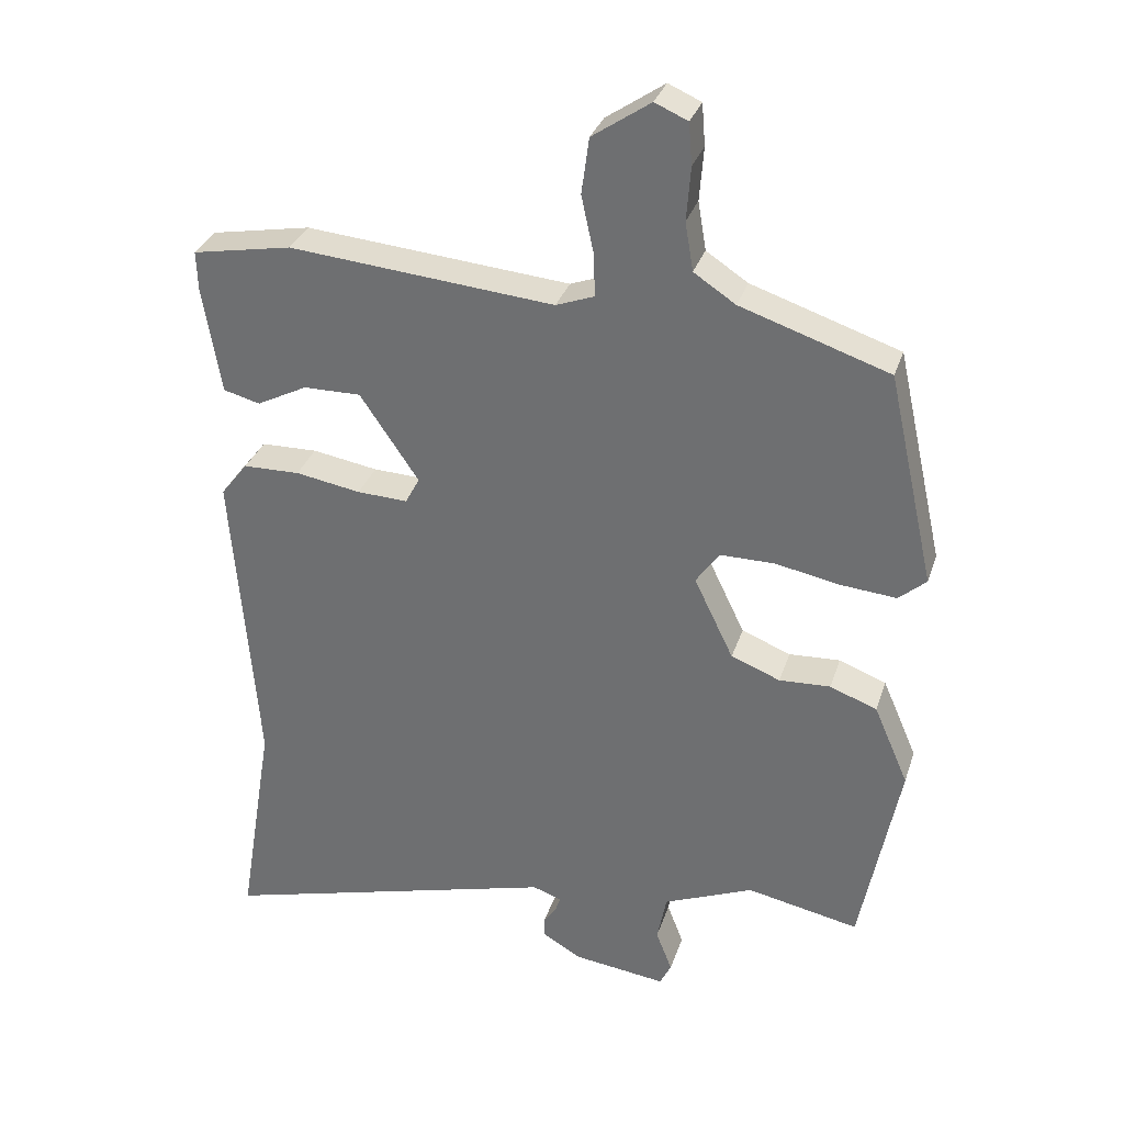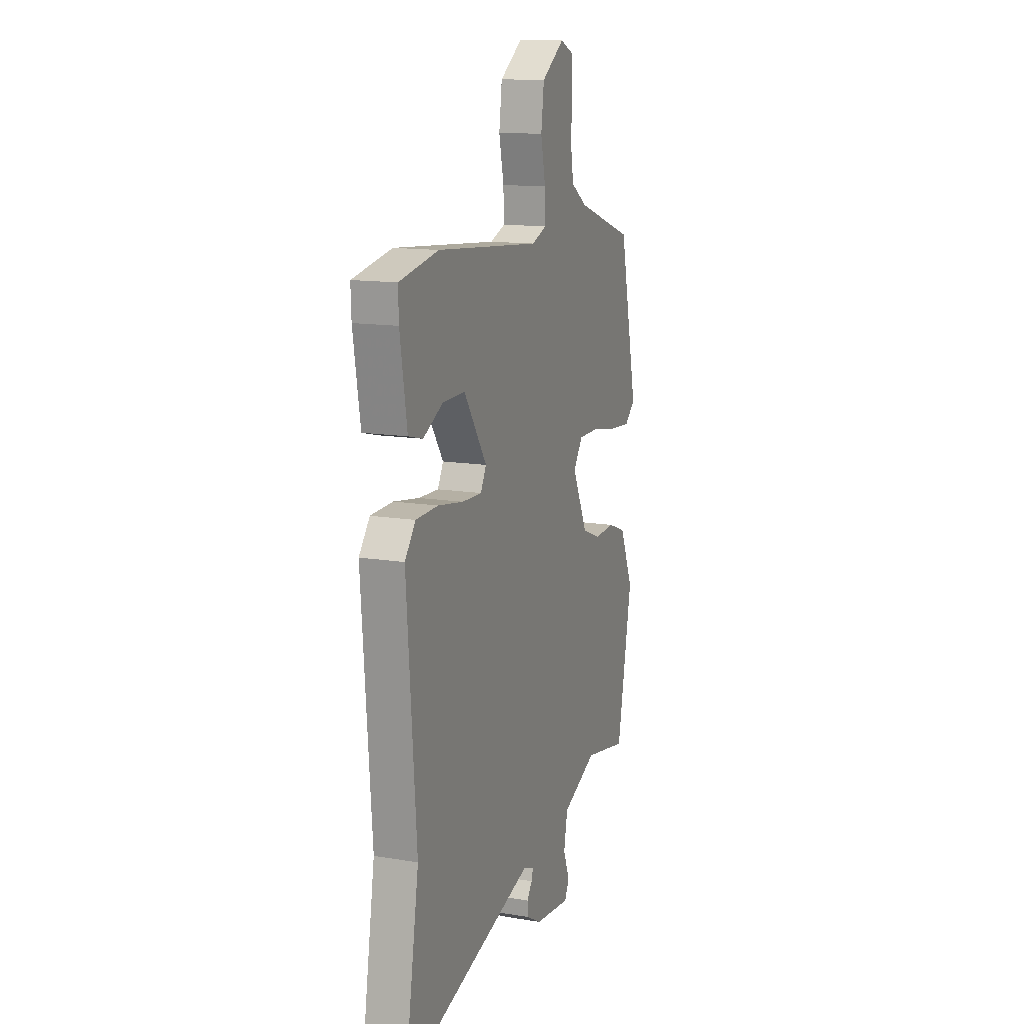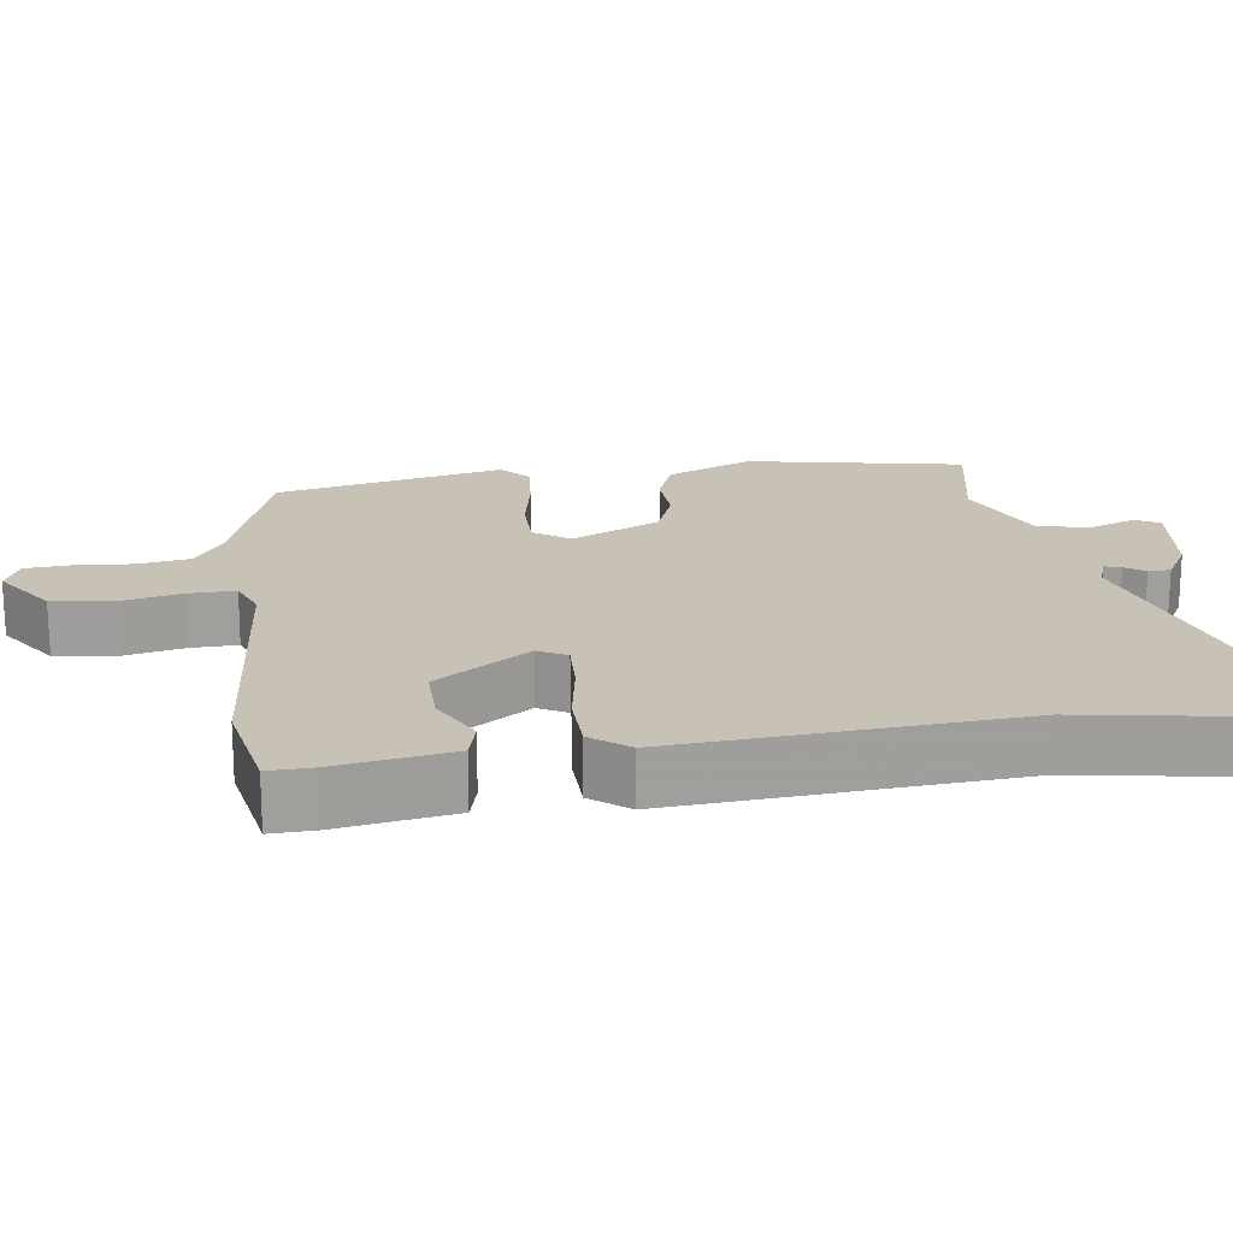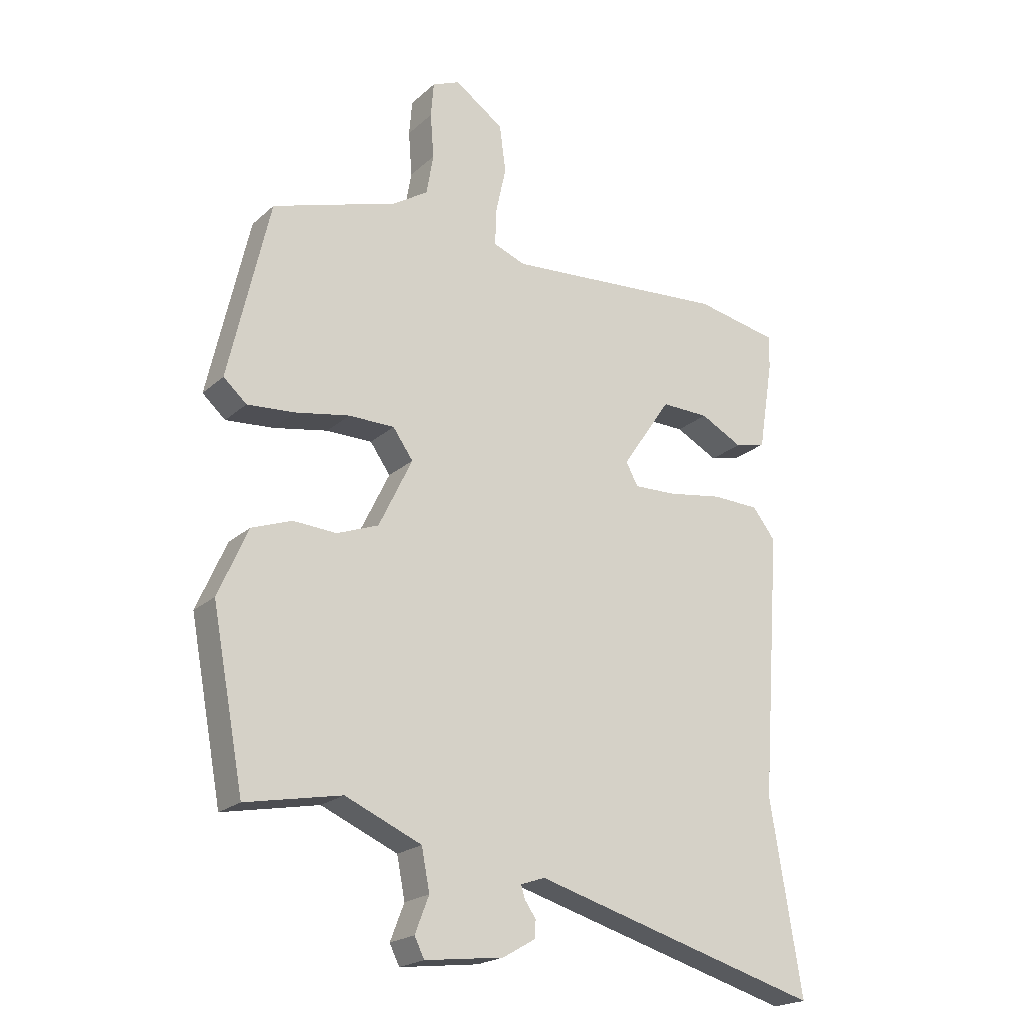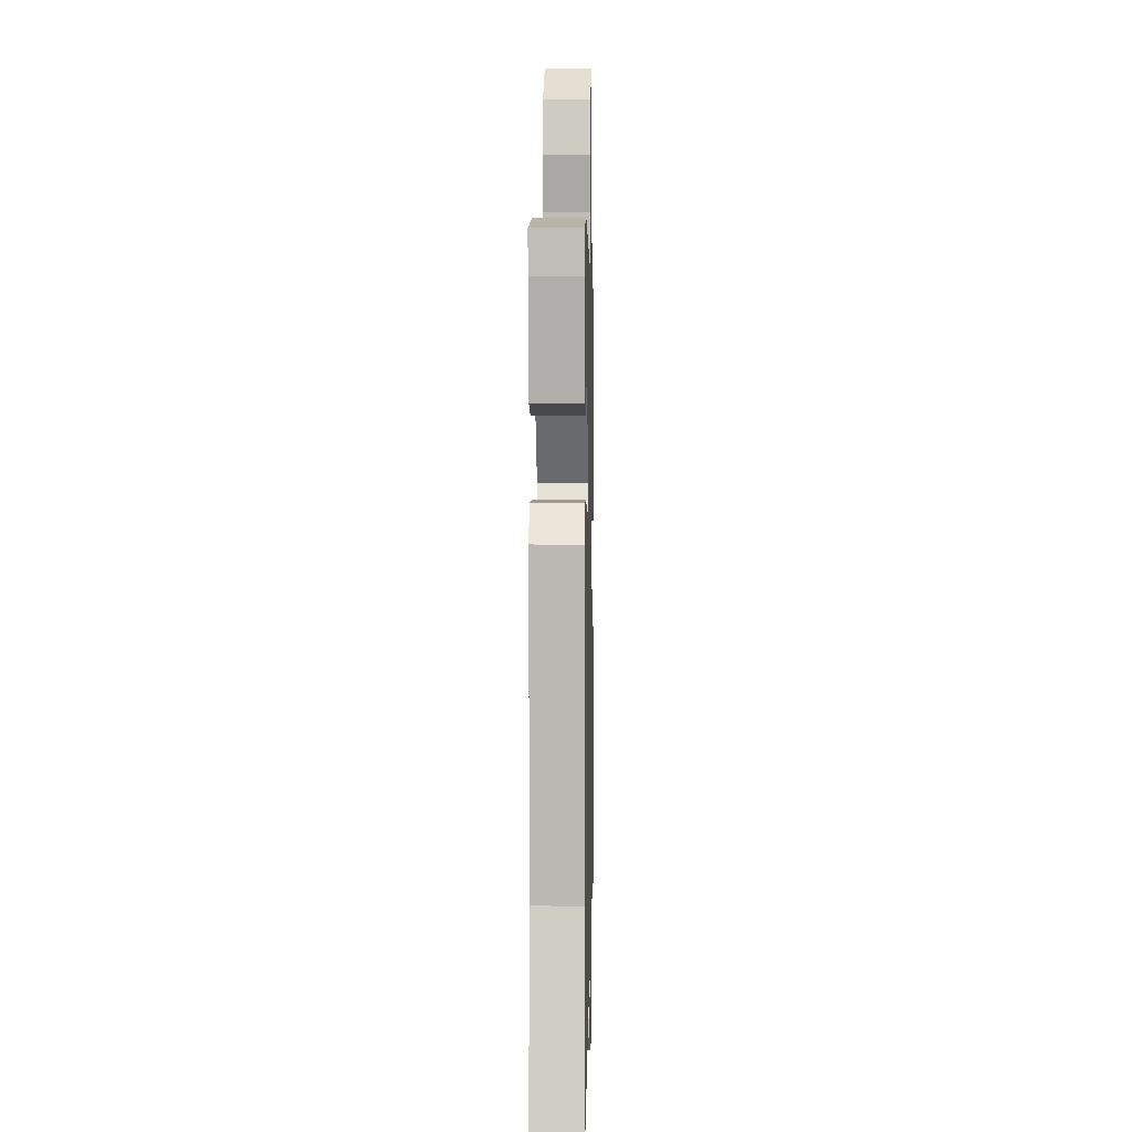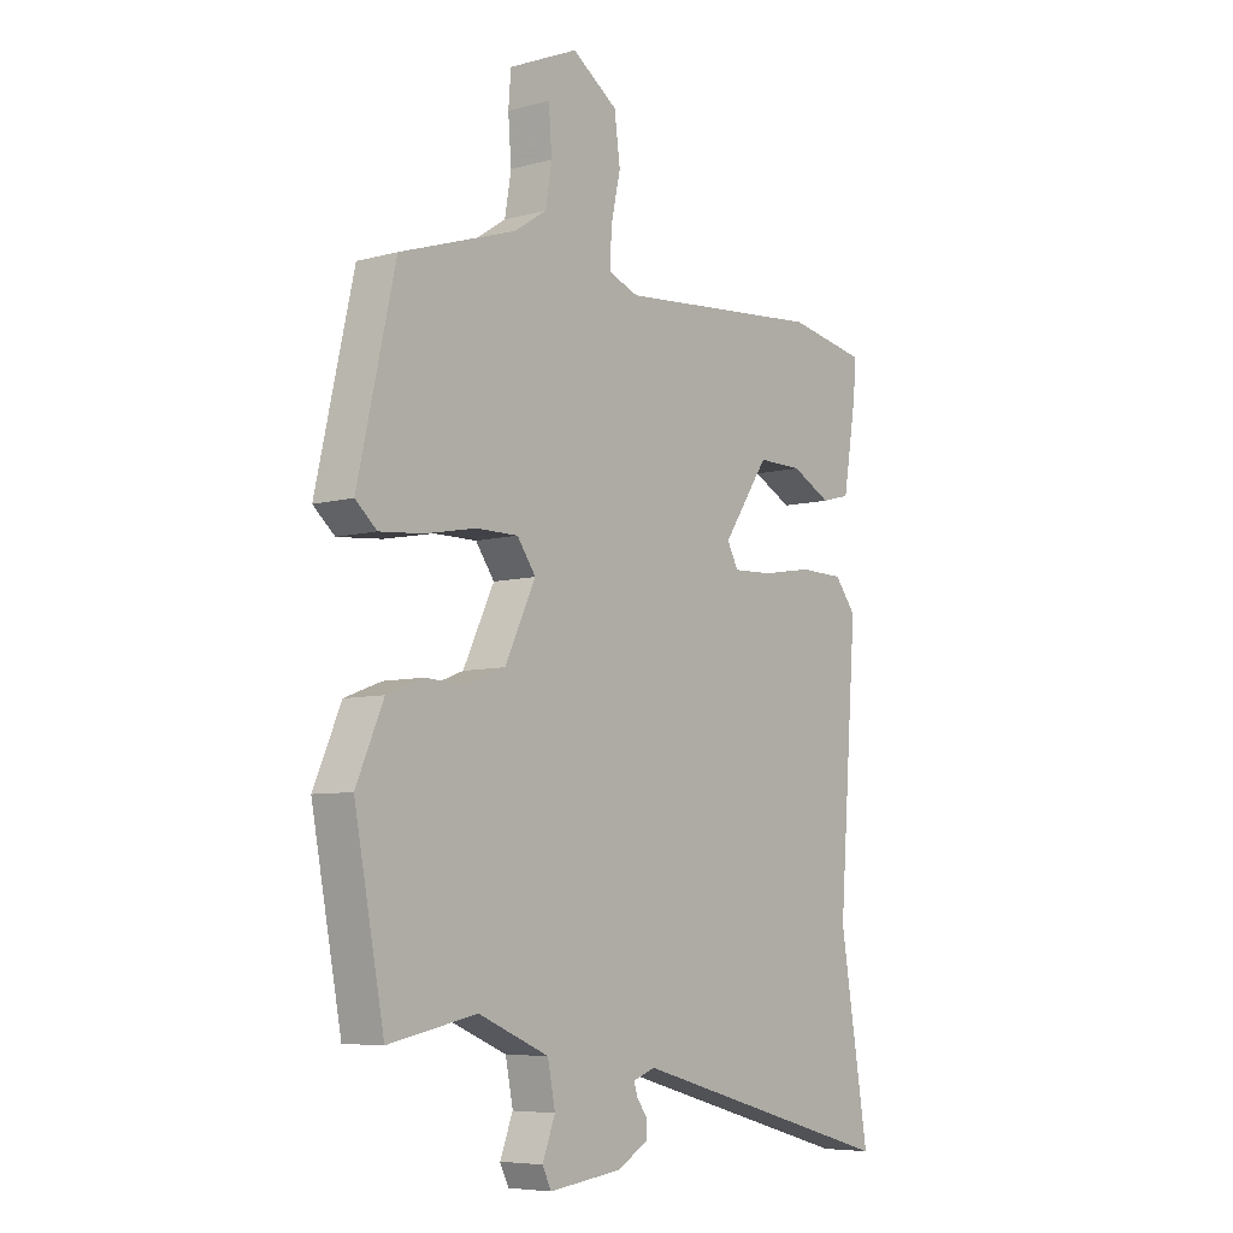
<metadata>
{"format":"obj","ext":"obj","renderer":"f3d","projection":"perspective","resolution":1024,"background":"white","views":[{"elev":32.1,"azim":-163.1,"up":"+Z"},{"elev":13.7,"azim":110.4,"up":"+Z"},{"elev":19.0,"azim":82.2,"up":"+Y"},{"elev":-21.4,"azim":-33.7,"up":"+Z"},{"elev":2.6,"azim":91.3,"up":"+Z"},{"elev":-6.8,"azim":-51.5,"up":"+Z"}]}
</metadata>
<code>
v 0.377 0.07 0.523
v 0.523 0.07 0.496
v 0.521 0.07 0.437
v 0.495 0.07 0.28
v 0.441 0.07 0.266
v 0.367 0.07 0.304
v 0.283 0.07 0.305
v 0.197 0.07 0.178
v 0.218 0.07 0.139
v 0.292 0.07 0.142
v 0.388 0.07 0.158
v 0.471 0.07 0.156
v 0.511 0.07 0.105
v 0.476 0.07 -0.355
v 0.53 0.07 -0.683
v 0.025 0.07 -0.543
v -0.017 0.07 -0.558
v -0.01 0.07 -0.58
v 0.009 0.07 -0.607
v 0.008 0.07 -0.637
v -0.049 0.07 -0.67
v -0.185 0.07 -0.687
v -0.202 0.07 -0.653
v -0.178 0.07 -0.591
v -0.192 0.07 -0.52
v -0.324 0.07 -0.464
v -0.489 0.07 -0.497
v -0.545 0.07 -0.204
v -0.494 0.07 -0.087
v -0.425 0.07 -0.061
v -0.35 0.07 -0.065
v -0.278 0.07 -0.037
v -0.22 0.07 0.083
v -0.255 0.07 0.132
v -0.334 0.07 0.132
v -0.428 0.07 0.114
v -0.51 0.07 0.107
v -0.55 0.07 0.142
v -0.48 0.07 0.453
v -0.263 0.07 0.525
v -0.202 0.07 0.565
v -0.19 0.07 0.636
v -0.196 0.07 0.714
v -0.191 0.07 0.775
v -0.143 0.07 0.796
v -0.058 0.07 0.738
v -0.047 0.07 0.656
v -0.065 0.07 0.573
v -0.067 0.07 0.51
v -0.011 0.07 0.489
v 0.377 0 0.523
v 0.523 0 0.496
v 0.521 0 0.437
v 0.495 0 0.28
v 0.441 0 0.266
v 0.367 0 0.304
v 0.283 0 0.305
v 0.197 0 0.178
v 0.218 0 0.139
v 0.292 0 0.142
v 0.388 0 0.158
v 0.471 0 0.156
v 0.511 0 0.105
v 0.476 0 -0.355
v 0.53 0 -0.683
v 0.025 0 -0.543
v -0.017 0 -0.558
v -0.01 0 -0.58
v 0.009 0 -0.607
v 0.008 0 -0.637
v -0.049 0 -0.67
v -0.185 0 -0.687
v -0.202 0 -0.653
v -0.178 0 -0.591
v -0.192 0 -0.52
v -0.324 0 -0.464
v -0.489 0 -0.497
v -0.545 0 -0.204
v -0.494 0 -0.087
v -0.425 0 -0.061
v -0.35 0 -0.065
v -0.278 0 -0.037
v -0.22 0 0.083
v -0.255 0 0.132
v -0.334 0 0.132
v -0.428 0 0.114
v -0.51 0 0.107
v -0.55 0 0.142
v -0.48 0 0.453
v -0.263 0 0.525
v -0.202 0 0.565
v -0.19 0 0.636
v -0.196 0 0.714
v -0.191 0 0.775
v -0.143 0 0.796
v -0.058 0 0.738
v -0.047 0 0.656
v -0.065 0 0.573
v -0.067 0 0.51
v -0.011 0 0.489
f 46 47 48
f 45 46 48
f 44 45 48
f 43 44 48
f 42 43 48
f 41 42 48 49
f 40 41 49
f 40 49 50
f 39 40 50
f 38 39 50
f 37 38 50
f 36 37 50
f 35 36 50
f 29 30 31
f 28 29 31
f 27 28 31
f 26 27 31
f 25 26 31 32
f 24 25 32 33
f 22 23 24
f 21 22 24
f 20 21 24
f 19 20 24
f 18 19 24
f 17 18 24
f 16 17 24 33
f 14 15 16 33
f 12 13 14
f 11 12 14
f 10 11 14
f 9 10 14 33
f 4 5 6
f 3 4 6
f 2 3 6
f 1 2 6
f 1 6 7
f 1 7 8
f 50 1 8
f 35 50 8
f 34 35 8
f 8 9 33 34
f 98 97 96
f 98 96 95
f 98 95 94
f 98 94 93
f 98 93 92
f 99 98 92 91
f 99 91 90
f 100 99 90
f 100 90 89
f 100 89 88
f 100 88 87
f 100 87 86
f 100 86 85
f 81 80 79
f 81 79 78
f 81 78 77
f 81 77 76
f 82 81 76 75
f 83 82 75 74
f 74 73 72
f 74 72 71
f 74 71 70
f 74 70 69
f 74 69 68
f 74 68 67
f 83 74 67 66
f 83 66 65 64
f 64 63 62
f 64 62 61
f 64 61 60
f 83 64 60 59
f 56 55 54
f 56 54 53
f 56 53 52
f 56 52 51
f 57 56 51
f 58 57 51
f 58 51 100
f 58 100 85
f 58 85 84
f 84 83 59 58
f 1 51 52 2
f 2 52 53 3
f 3 53 54 4
f 4 54 55 5
f 5 55 56 6
f 6 56 57 7
f 7 57 58 8
f 8 58 59 9
f 9 59 60 10
f 10 60 61 11
f 11 61 62 12
f 12 62 63 13
f 13 63 64 14
f 14 64 65 15
f 15 65 66 16
f 16 66 67 17
f 17 67 68 18
f 18 68 69 19
f 19 69 70 20
f 20 70 71 21
f 21 71 72 22
f 22 72 73 23
f 23 73 74 24
f 24 74 75 25
f 25 75 76 26
f 26 76 77 27
f 27 77 78 28
f 28 78 79 29
f 29 79 80 30
f 30 80 81 31
f 31 81 82 32
f 32 82 83 33
f 33 83 84 34
f 34 84 85 35
f 35 85 86 36
f 36 86 87 37
f 37 87 88 38
f 38 88 89 39
f 39 89 90 40
f 40 90 91 41
f 41 91 92 42
f 42 92 93 43
f 43 93 94 44
f 44 94 95 45
f 45 95 96 46
f 46 96 97 47
f 47 97 98 48
f 48 98 99 49
f 49 99 100 50
f 50 100 51 1

</code>
